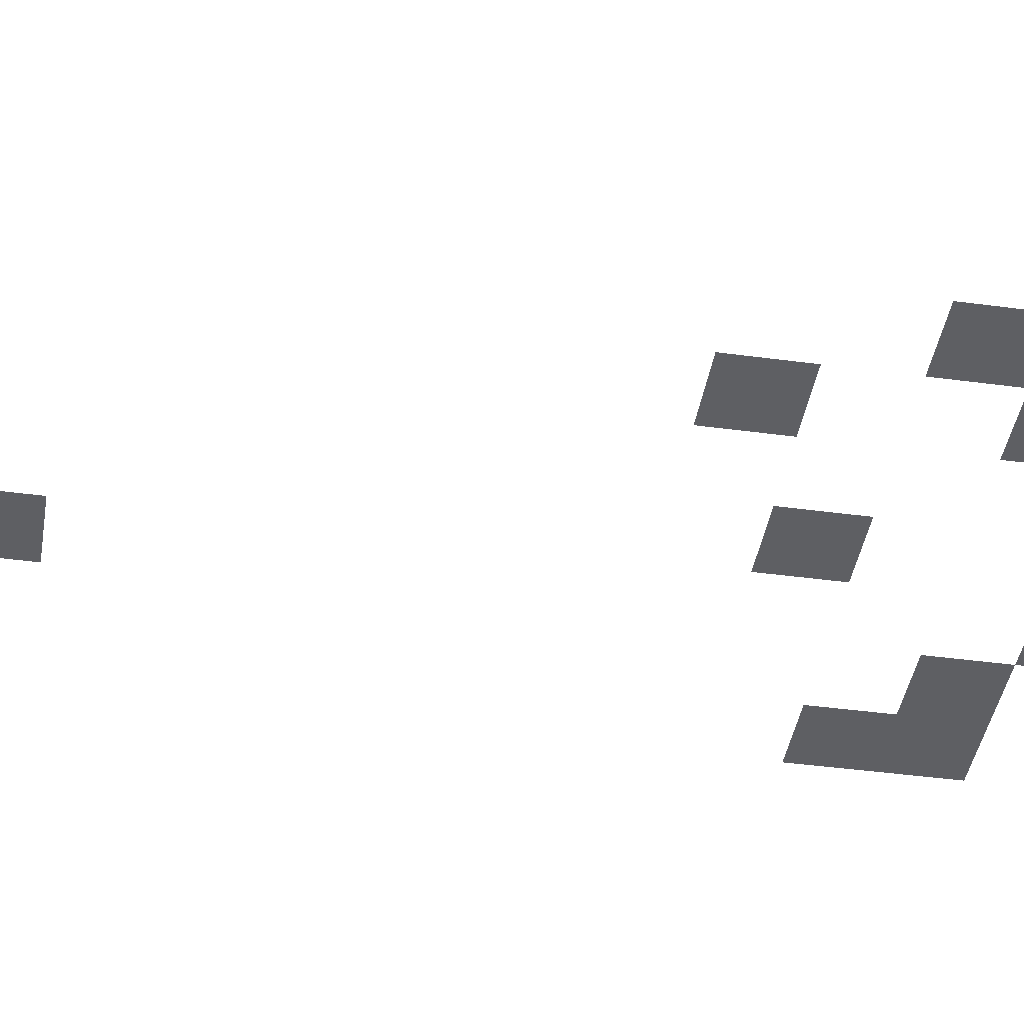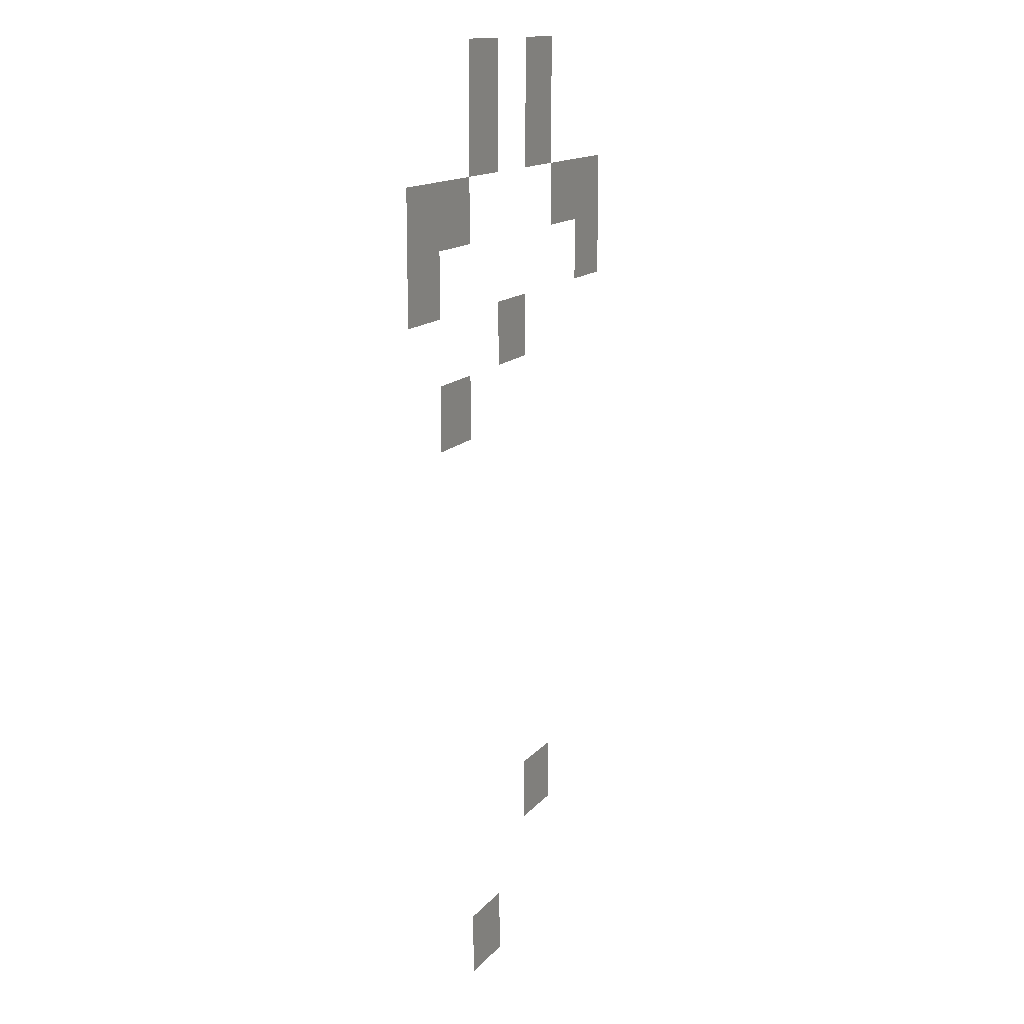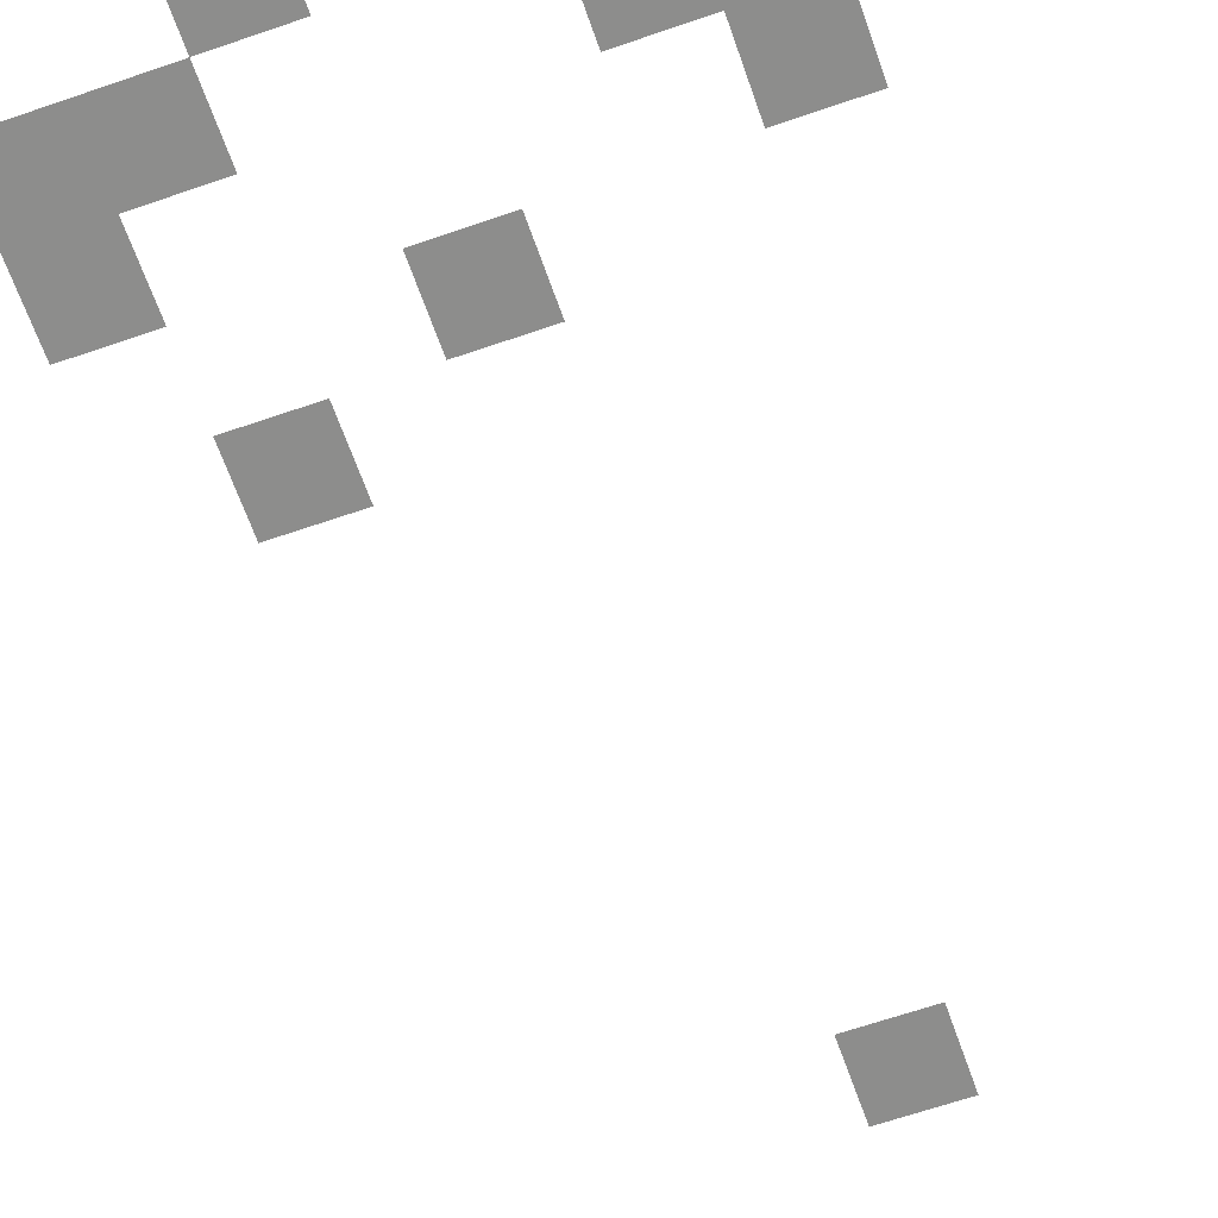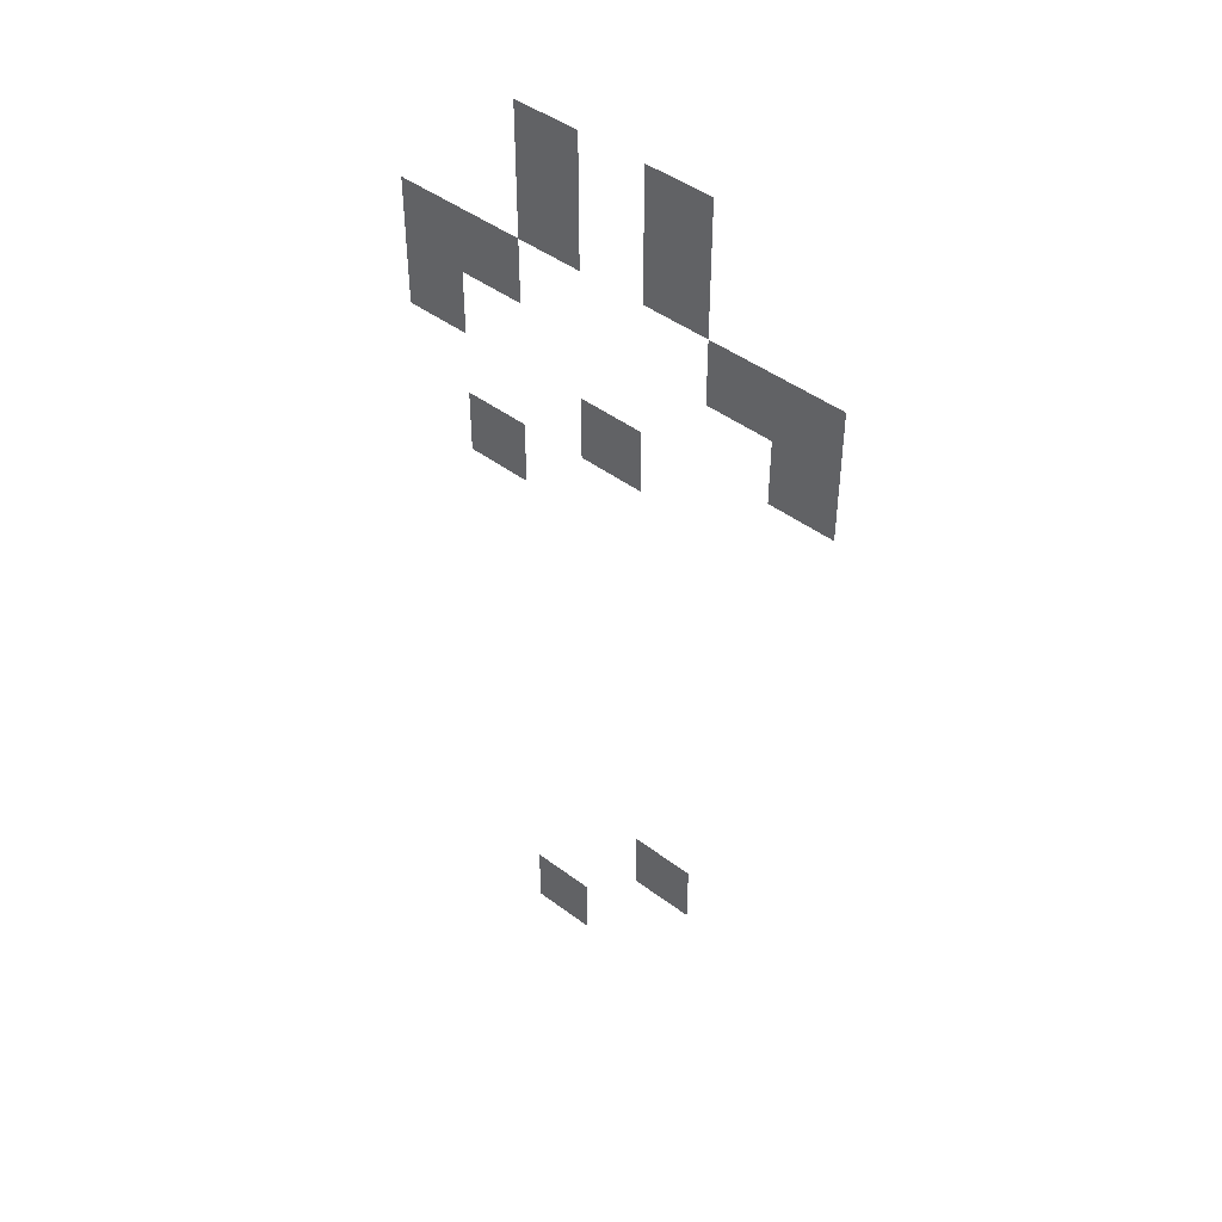
<metadata>
{"format":"obj","ext":"obj","renderer":"f3d","projection":"perspective","resolution":1024,"background":"white","views":[{"elev":-41.7,"azim":80.7,"up":"+Z"},{"elev":14.4,"azim":115.0,"up":"+Y"},{"elev":-64.5,"azim":-160.8,"up":"+Z"},{"elev":45.4,"azim":-139.2,"up":"+Y"}]}
</metadata>
<code>
v -8 -9 0
v -9 -9 0
v -9 -8 0
v -8 -8 0
v -10 -9 0
v -11 -9 0
v -11 -8 0
v -10 -8 0
v -8 -10 0
v -9 -10 0
v -9 -9 0
v -8 -9 0
v -10 -10 0
v -11 -10 0
v -11 -9 0
v -10 -9 0
v -6 -11 0
v -7 -11 0
v -7 -10 0
v -6 -10 0
v -7 -11 0
v -8 -11 0
v -8 -10 0
v -7 -10 0
v -11 -11 0
v -12 -11 0
v -12 -10 0
v -11 -10 0
v -12 -11 0
v -13 -11 0
v -13 -10 0
v -12 -10 0
v -6 -12 0
v -7 -12 0
v -7 -11 0
v -6 -11 0
v -12 -12 0
v -13 -12 0
v -13 -11 0
v -12 -11 0
v -9 -13 0
v -10 -13 0
v -10 -12 0
v -9 -12 0
v -7 -14 0
v -8 -14 0
v -8 -13 0
v -7 -13 0
v -10 -21 0
v -11 -21 0
v -11 -20 0
v -10 -20 0
v -8 -23 0
v -9 -23 0
v -9 -22 0
v -8 -22 0
g moltenCave_10_mesh_0003
f 1 2 3 4
f 5 6 7 8
f 9 10 11 12
f 13 14 15 16
f 17 18 19 20
f 21 22 23 24
f 25 26 27 28
f 29 30 31 32
f 33 34 35 36
f 37 38 39 40
f 41 42 43 44
f 45 46 47 48
f 49 50 51 52
f 53 54 55 56

</code>
